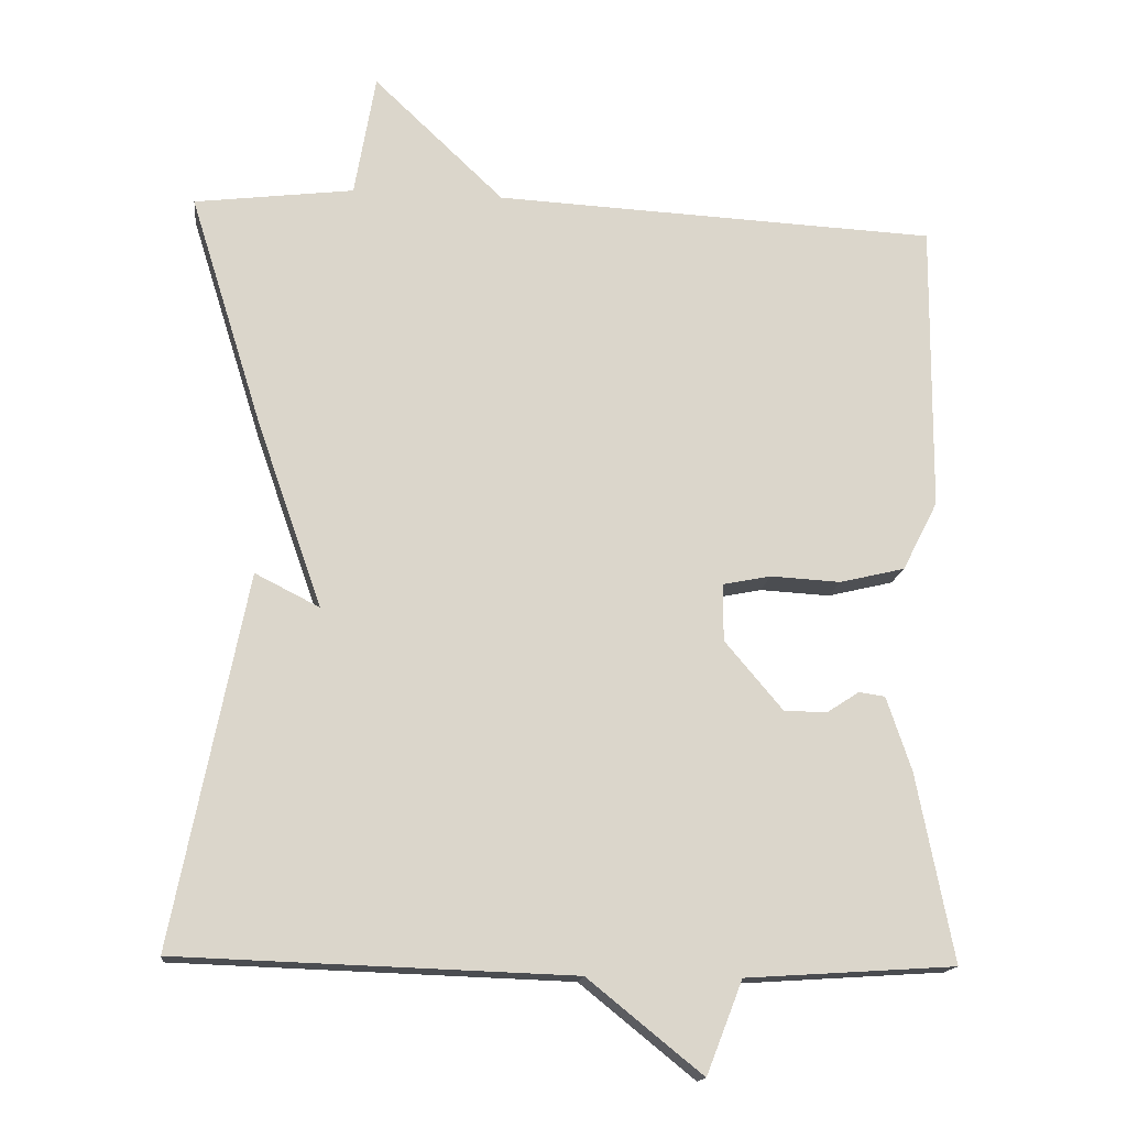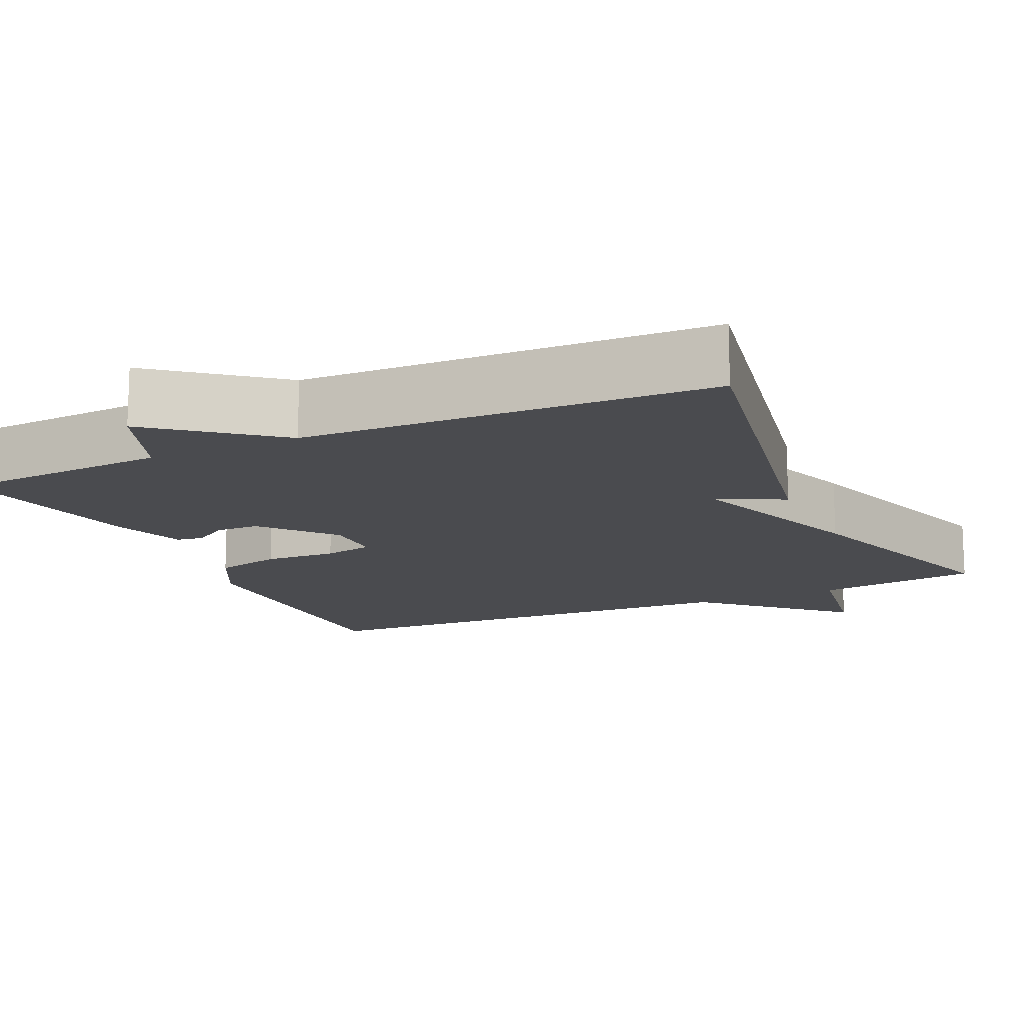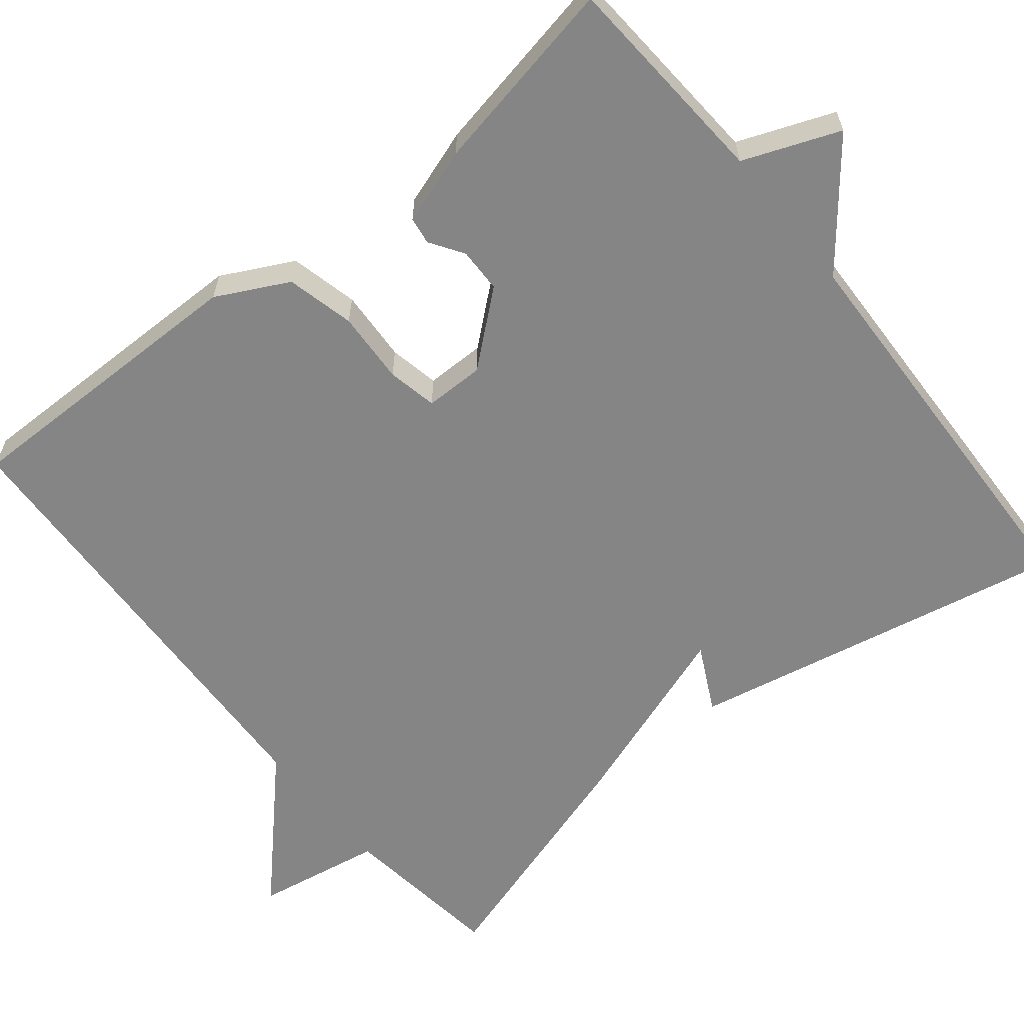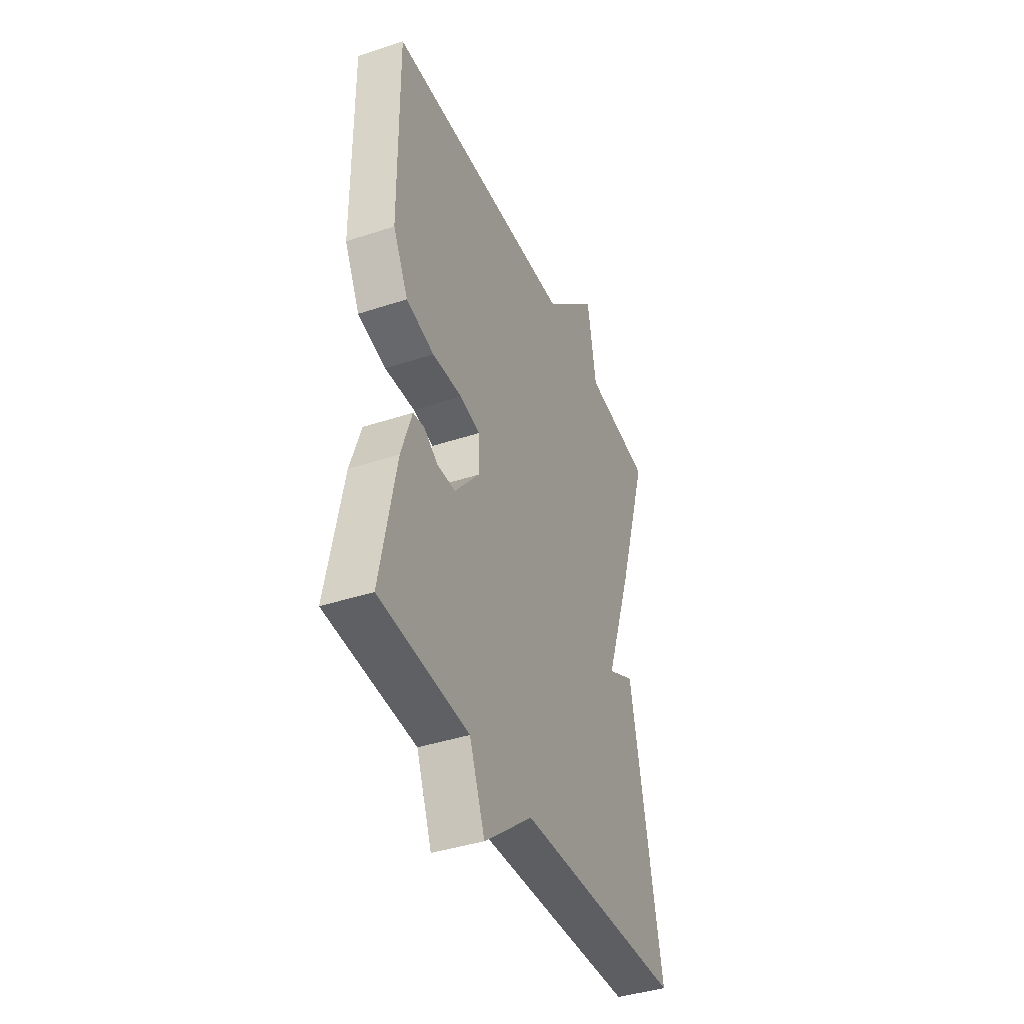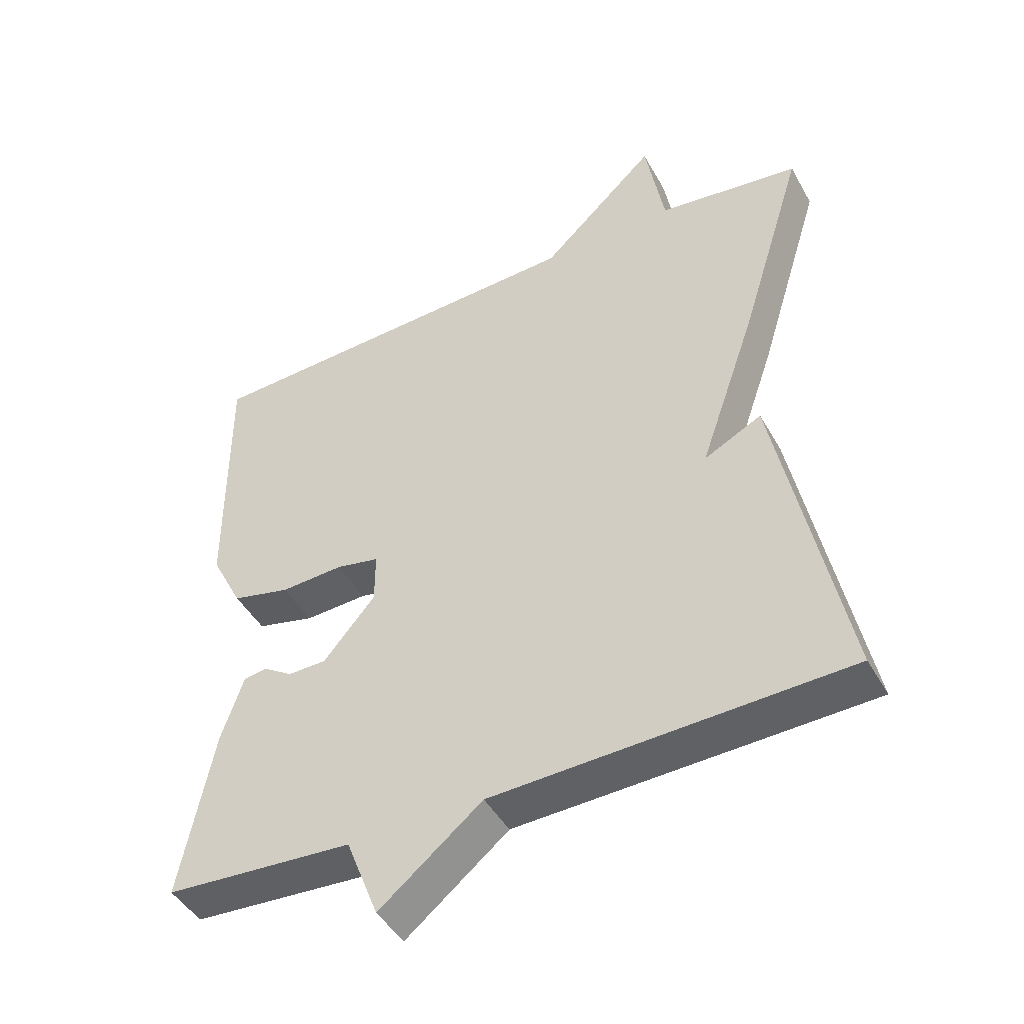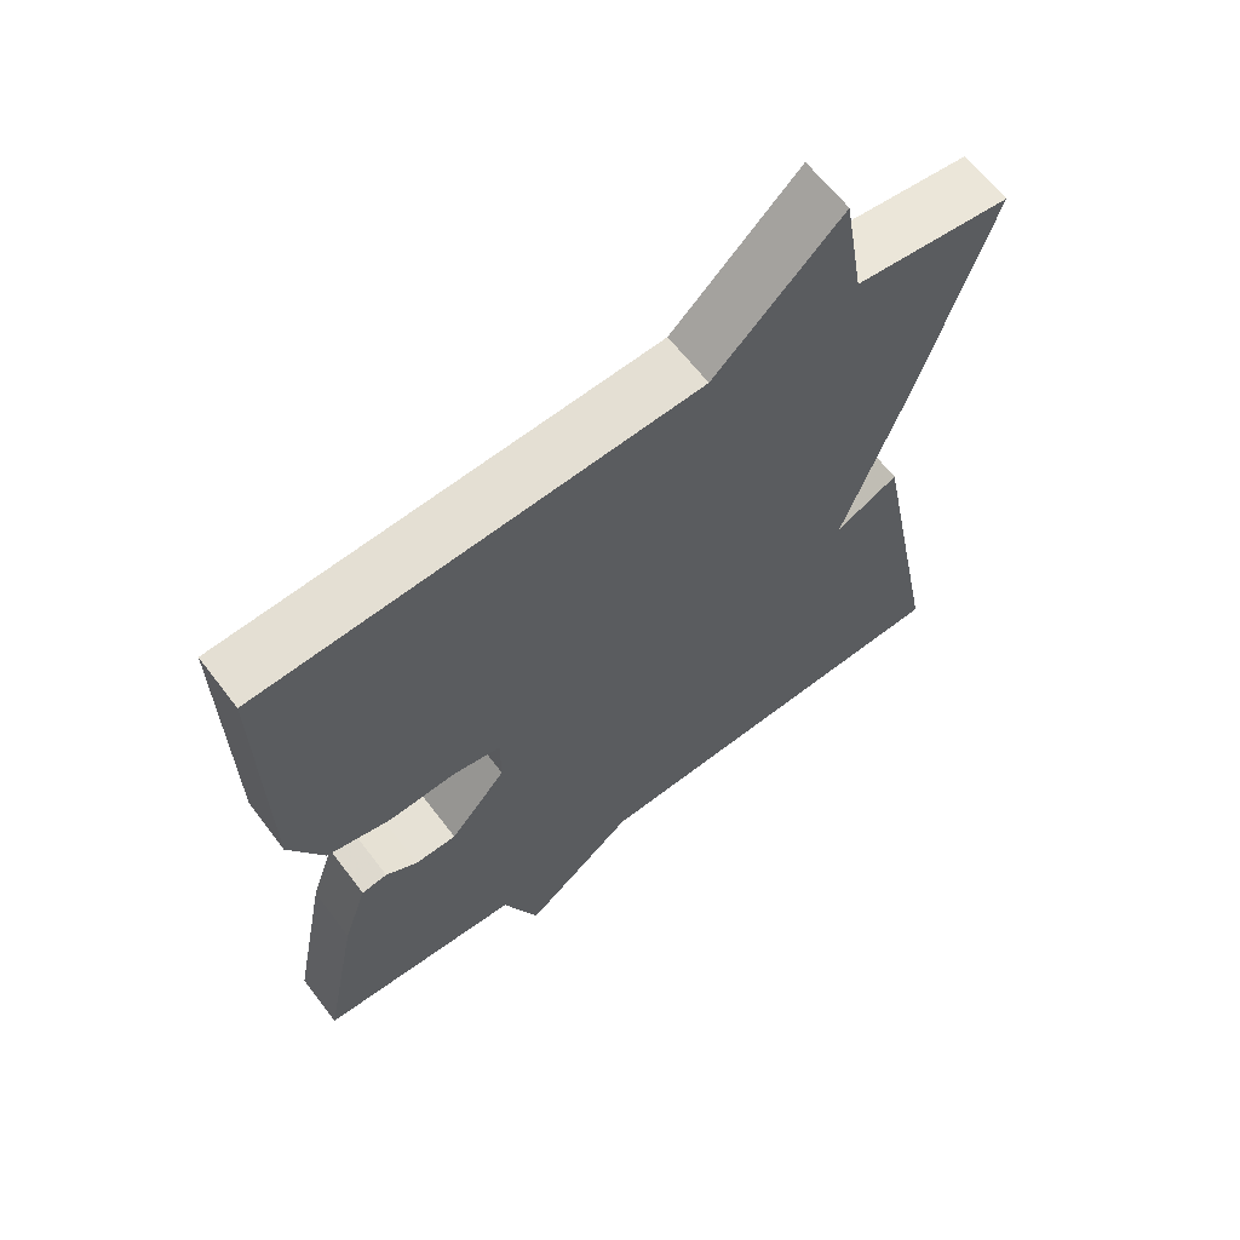
<metadata>
{"format":"obj","ext":"obj","renderer":"f3d","projection":"perspective","resolution":1024,"background":"white","views":[{"elev":-15.7,"azim":-6.6,"up":"+Z"},{"elev":-14.3,"azim":-155.2,"up":"+Y"},{"elev":-61.7,"azim":128.9,"up":"+Y"},{"elev":-40.4,"azim":112.1,"up":"+Z"},{"elev":-45.6,"azim":-152.1,"up":"+Z"},{"elev":63.8,"azim":142.7,"up":"+Z"}]}
</metadata>
<code>
v 0.5 0.07 -0.5
v 0.222 0.07 -0.518
v 0.174 0.07 -0.641
v 0.022 0.07 -0.518
v -0.5 0.07 -0.5
v -0.403 0.07 -0.011
v -0.318 0.07 -0.054
v -0.403 0.07 0.189
v -0.5 0.07 0.5
v -0.289 0.07 0.527
v -0.261 0.07 0.69
v -0.089 0.07 0.527
v 0.5 0.07 0.5
v 0.497 0.07 0.114
v 0.45 0.07 0.022
v 0.363 0.07 0.001
v 0.27 0.07 0.006
v 0.206 0.07 -0.007
v 0.206 0.07 -0.083
v 0.283 0.07 -0.174
v 0.34 0.07 -0.175
v 0.383 0.07 -0.147
v 0.418 0.07 -0.152
v 0.451 0.07 -0.25
v 0.5 0 -0.5
v 0.222 0 -0.518
v 0.174 0 -0.641
v 0.022 0 -0.518
v -0.5 0 -0.5
v -0.403 0 -0.011
v -0.318 0 -0.054
v -0.403 0 0.189
v -0.5 0 0.5
v -0.289 0 0.527
v -0.261 0 0.69
v -0.089 0 0.527
v 0.5 0 0.5
v 0.497 0 0.114
v 0.45 0 0.022
v 0.363 0 0.001
v 0.27 0 0.006
v 0.206 0 -0.007
v 0.206 0 -0.083
v 0.283 0 -0.174
v 0.34 0 -0.175
v 0.383 0 -0.147
v 0.418 0 -0.152
v 0.451 0 -0.25
f 24 1 2
f 23 24 2
f 22 23 2
f 21 22 2
f 2 3 4
f 21 2 4
f 20 21 4
f 19 20 4 5
f 18 19 5
f 15 16 17
f 14 15 17
f 13 14 17
f 12 13 17
f 12 17 18
f 11 12 18
f 10 11 18
f 9 10 18
f 8 9 18
f 7 8 18
f 5 6 7
f 5 7 18
f 26 25 48
f 26 48 47
f 26 47 46
f 26 46 45
f 28 27 26
f 28 26 45
f 28 45 44
f 29 28 44 43
f 29 43 42
f 41 40 39
f 41 39 38
f 41 38 37
f 41 37 36
f 42 41 36
f 42 36 35
f 42 35 34
f 42 34 33
f 42 33 32
f 42 32 31
f 31 30 29
f 42 31 29
f 1 25 26 2
f 2 26 27 3
f 3 27 28 4
f 4 28 29 5
f 5 29 30 6
f 6 30 31 7
f 7 31 32 8
f 8 32 33 9
f 9 33 34 10
f 10 34 35 11
f 11 35 36 12
f 12 36 37 13
f 13 37 38 14
f 14 38 39 15
f 15 39 40 16
f 16 40 41 17
f 17 41 42 18
f 18 42 43 19
f 19 43 44 20
f 20 44 45 21
f 21 45 46 22
f 22 46 47 23
f 23 47 48 24
f 24 48 25 1

</code>
